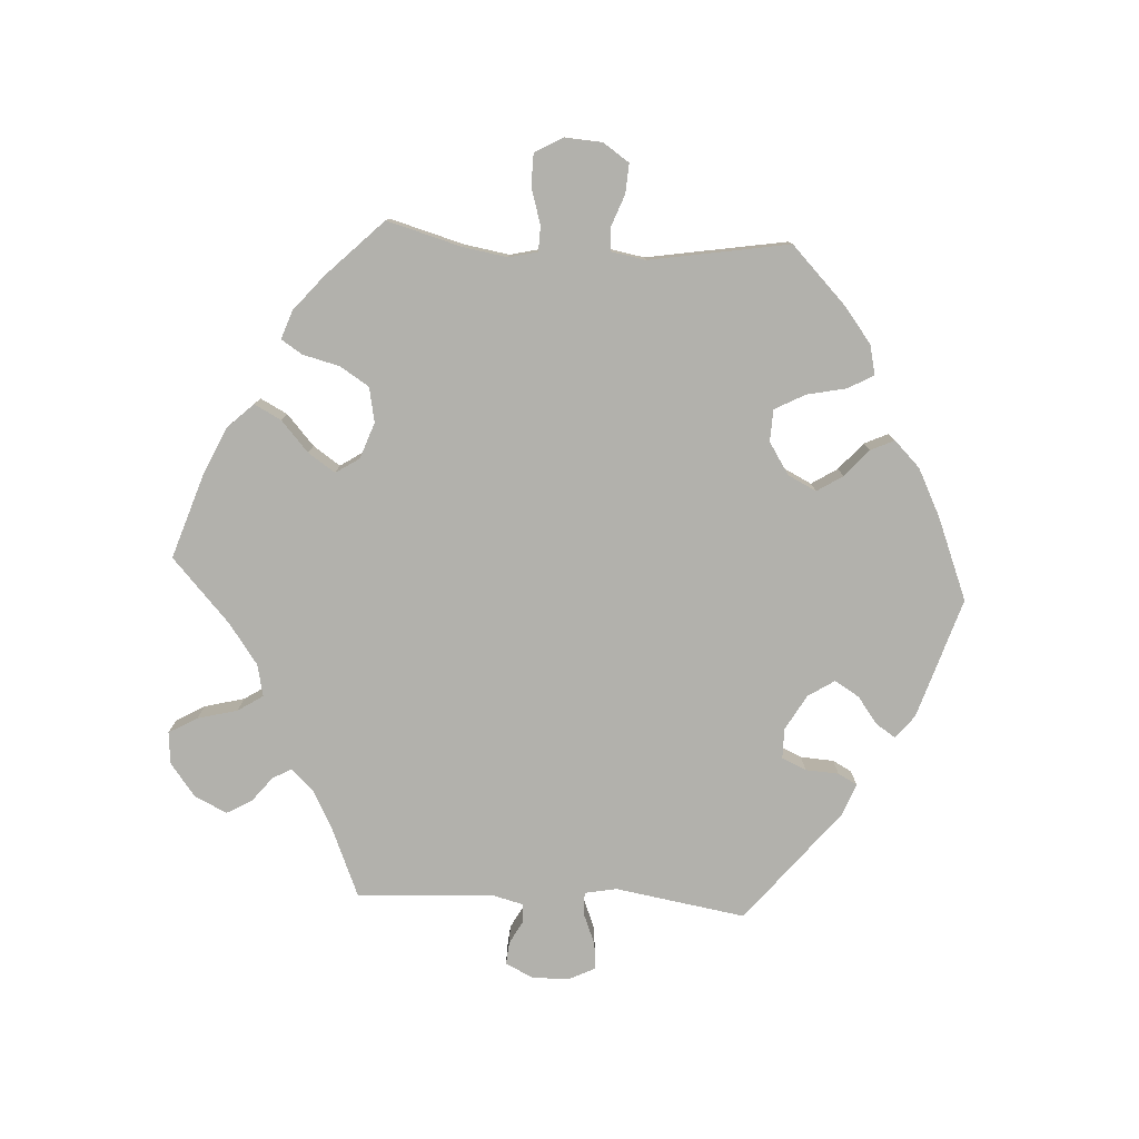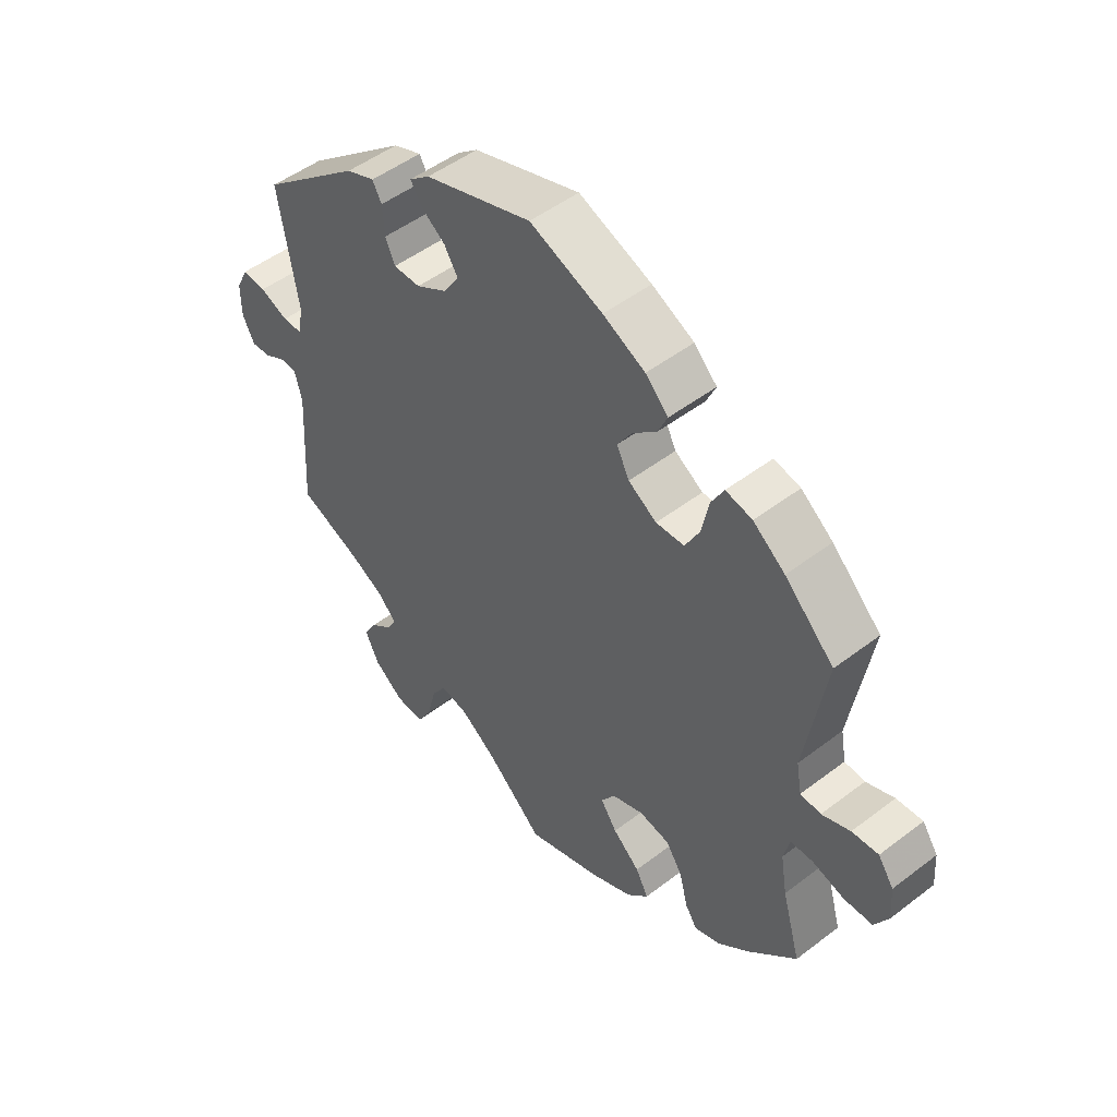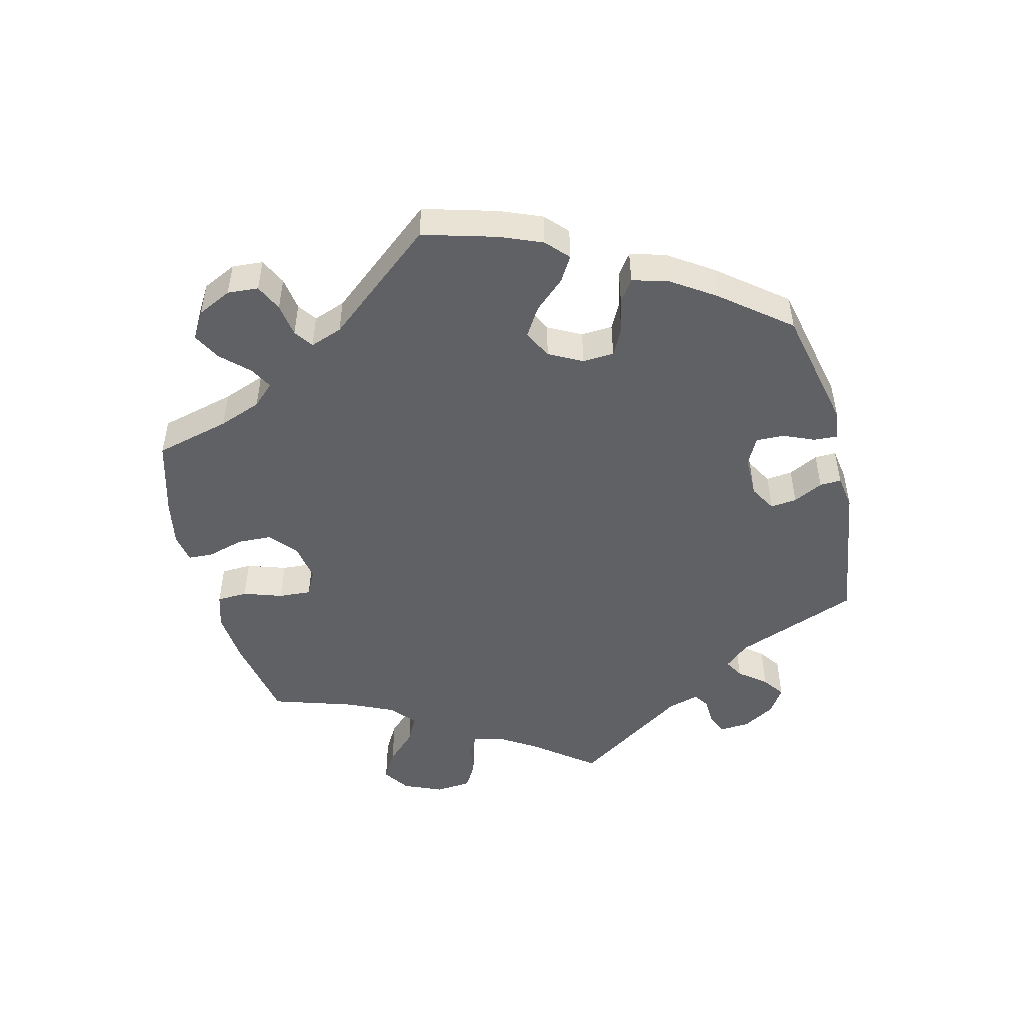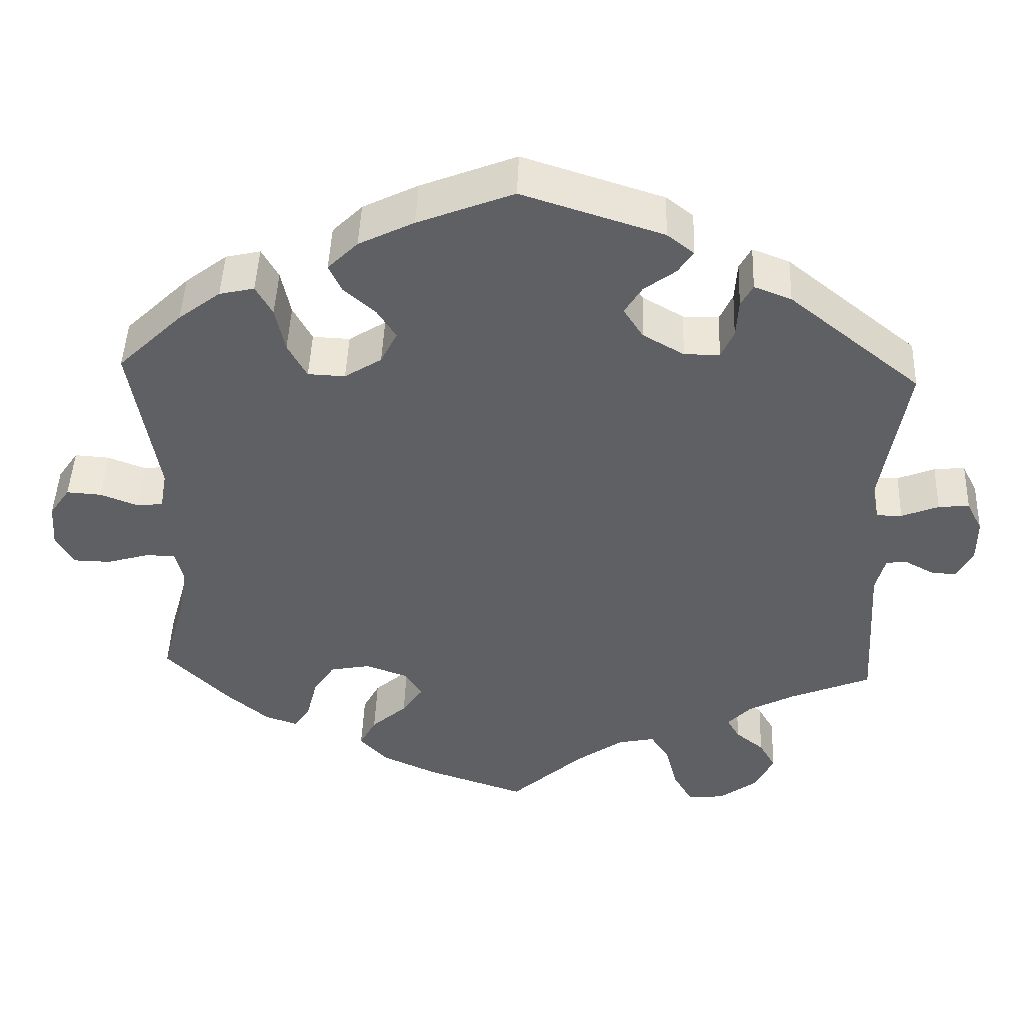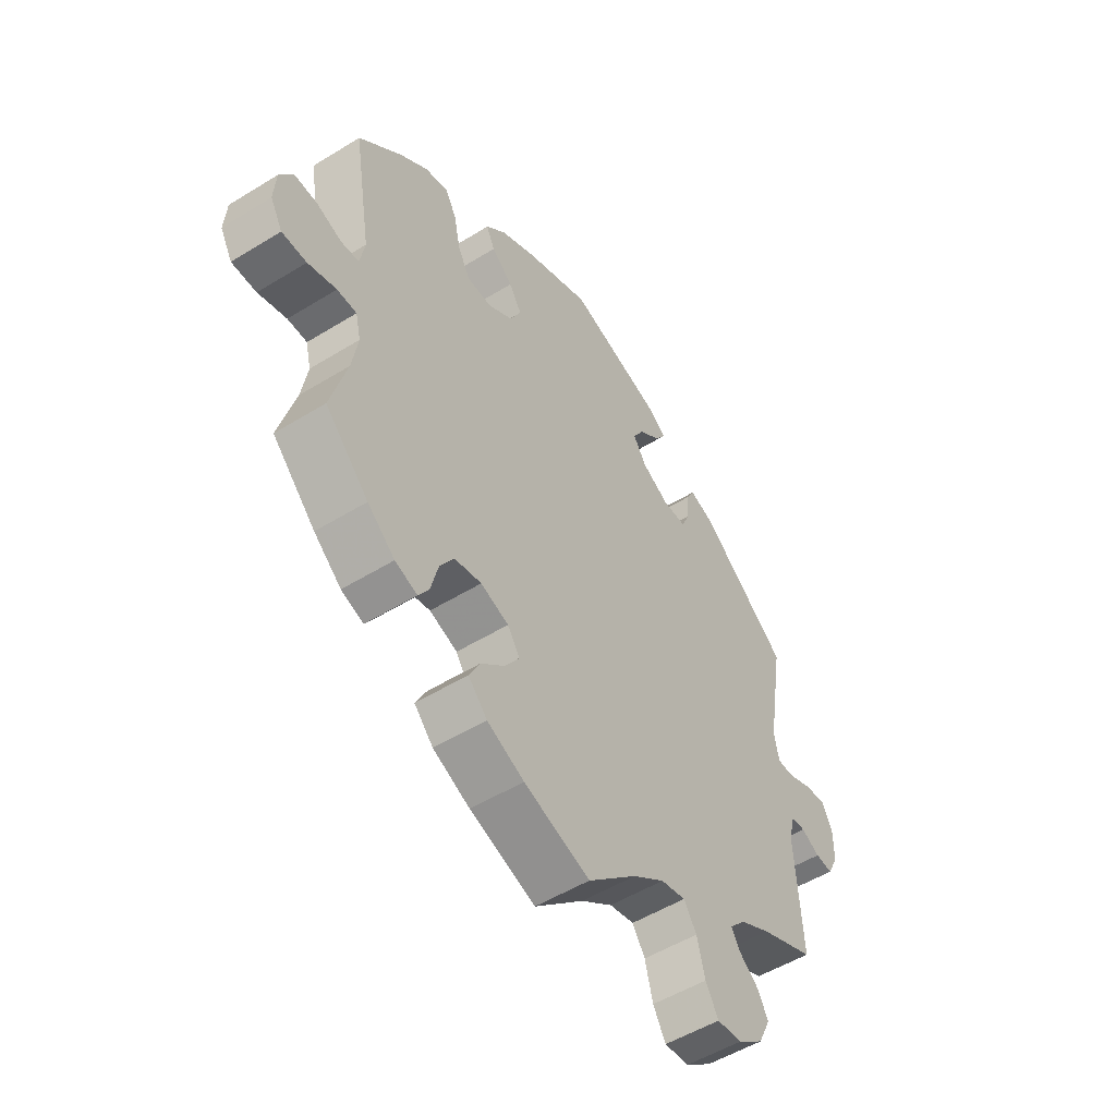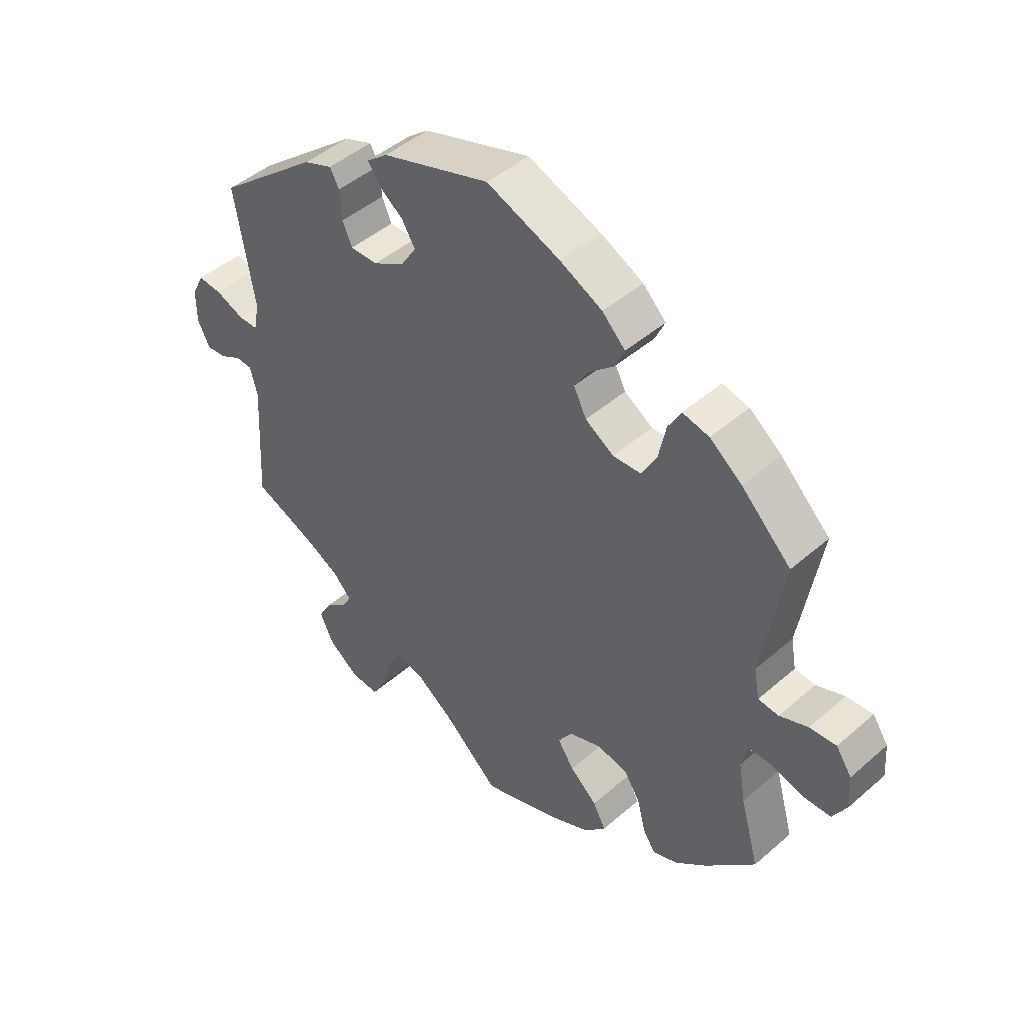
<metadata>
{"format":"obj","ext":"obj","renderer":"f3d","projection":"perspective","resolution":1024,"background":"white","views":[{"elev":-78.9,"azim":-93.2,"up":"+Y"},{"elev":49.6,"azim":-130.2,"up":"+Z"},{"elev":-49.6,"azim":-46.1,"up":"+Y"},{"elev":46.4,"azim":2.2,"up":"+Z"},{"elev":-52.2,"azim":-56.3,"up":"+Z"},{"elev":45.8,"azim":-134.9,"up":"+Z"}]}
</metadata>
<code>
v 0.398 0.07 -0.332
v 0.34 0.07 -0.363
v 0.31 0.07 -0.395
v 0.326 0.07 -0.423
v 0.362 0.07 -0.452
v 0.383 0.07 -0.489
v 0.36 0.07 -0.537
v 0.311 0.07 -0.574
v 0.264 0.07 -0.578
v 0.24 0.07 -0.536
v 0.225 0.07 -0.477
v 0.201 0.07 -0.44
v 0.154 0.07 -0.45
v 0.094 0.07 -0.493
v 0.001 0.07 -0.578
v -0.124 0.07 -0.536
v -0.194 0.07 -0.504
v -0.23 0.07 -0.466
v -0.209 0.07 -0.426
v -0.164 0.07 -0.386
v -0.137 0.07 -0.346
v -0.16 0.07 -0.311
v -0.213 0.07 -0.292
v -0.264 0.07 -0.302
v -0.291 0.07 -0.344
v -0.305 0.07 -0.399
v -0.325 0.07 -0.43
v -0.367 0.07 -0.415
v -0.419 0.07 -0.371
v -0.501 0.07 -0.288
v -0.47 0.07 -0.178
v -0.459 0.07 -0.112
v -0.469 0.07 -0.07
v -0.506 0.07 -0.069
v -0.56 0.07 -0.085
v -0.607 0.07 -0.084
v -0.63 0.07 -0.043
v -0.626 0.07 0.013
v -0.6 0.07 0.051
v -0.556 0.07 0.048
v -0.509 0.07 0.03
v -0.475 0.07 0.033
v -0.466 0.07 0.083
v -0.5 0.07 0.289
v -0.418 0.07 0.369
v -0.365 0.07 0.41
v -0.321 0.07 0.42
v -0.3 0.07 0.382
v -0.288 0.07 0.324
v -0.264 0.07 0.279
v -0.217 0.07 0.277
v -0.17 0.07 0.307
v -0.149 0.07 0.349
v -0.173 0.07 0.387
v -0.213 0.07 0.422
v -0.229 0.07 0.457
v -0.191 0.07 0.495
v -0.121 0.07 0.53
v 0 0.07 0.578
v 0.178 0.07 0.521
v 0.212 0.07 0.494
v 0.193 0.07 0.465
v 0.153 0.07 0.435
v 0.131 0.07 0.399
v 0.156 0.07 0.36
v 0.208 0.07 0.33
v 0.253 0.07 0.33
v 0.269 0.07 0.366
v 0.272 0.07 0.415
v 0.287 0.07 0.443
v 0.334 0.07 0.425
v 0.501 0.07 0.29
v 0.469 0.07 0.097
v 0.478 0.07 0.05
v 0.51 0.07 0.05
v 0.557 0.07 0.069
v 0.596 0.07 0.073
v 0.616 0.07 0.033
v 0.616 0.07 -0.022
v 0.596 0.07 -0.062
v 0.563 0.07 -0.059
v 0.528 0.07 -0.04
v 0.501 0.07 -0.042
v 0.489 0.07 -0.089
v 0.501 0.07 -0.289
v 0.398 0 -0.332
v 0.34 0 -0.363
v 0.31 0 -0.395
v 0.326 0 -0.423
v 0.362 0 -0.452
v 0.383 0 -0.489
v 0.36 0 -0.537
v 0.311 0 -0.574
v 0.264 0 -0.578
v 0.24 0 -0.536
v 0.225 0 -0.477
v 0.201 0 -0.44
v 0.154 0 -0.45
v 0.094 0 -0.493
v 0.001 0 -0.578
v -0.124 0 -0.536
v -0.194 0 -0.504
v -0.23 0 -0.466
v -0.209 0 -0.426
v -0.164 0 -0.386
v -0.137 0 -0.346
v -0.16 0 -0.311
v -0.213 0 -0.292
v -0.264 0 -0.302
v -0.291 0 -0.344
v -0.305 0 -0.399
v -0.325 0 -0.43
v -0.367 0 -0.415
v -0.419 0 -0.371
v -0.501 0 -0.288
v -0.47 0 -0.178
v -0.459 0 -0.112
v -0.469 0 -0.07
v -0.506 0 -0.069
v -0.56 0 -0.085
v -0.607 0 -0.084
v -0.63 0 -0.043
v -0.626 0 0.013
v -0.6 0 0.051
v -0.556 0 0.048
v -0.509 0 0.03
v -0.475 0 0.033
v -0.466 0 0.083
v -0.5 0 0.289
v -0.418 0 0.369
v -0.365 0 0.41
v -0.321 0 0.42
v -0.3 0 0.382
v -0.288 0 0.324
v -0.264 0 0.279
v -0.217 0 0.277
v -0.17 0 0.307
v -0.149 0 0.349
v -0.173 0 0.387
v -0.213 0 0.422
v -0.229 0 0.457
v -0.191 0 0.495
v -0.121 0 0.53
v 0 0 0.578
v 0.178 0 0.521
v 0.212 0 0.494
v 0.193 0 0.465
v 0.153 0 0.435
v 0.131 0 0.399
v 0.156 0 0.36
v 0.208 0 0.33
v 0.253 0 0.33
v 0.269 0 0.366
v 0.272 0 0.415
v 0.287 0 0.443
v 0.334 0 0.425
v 0.501 0 0.29
v 0.469 0 0.097
v 0.478 0 0.05
v 0.51 0 0.05
v 0.557 0 0.069
v 0.596 0 0.073
v 0.616 0 0.033
v 0.616 0 -0.022
v 0.596 0 -0.062
v 0.563 0 -0.059
v 0.528 0 -0.04
v 0.501 0 -0.042
v 0.489 0 -0.089
v 0.501 0 -0.289
f 84 85 1
f 83 84 1 2
f 79 80 81 82
f 79 82 83
f 78 79 83
f 75 76 77 78
f 74 75 78 83
f 70 71 72 73
f 68 69 70 73
f 67 68 73 74
f 66 67 74 83
f 60 61 62 63
f 60 63 64
f 59 60 64
f 58 59 64 65
f 54 55 56 57
f 53 54 57 58
f 46 47 48 49
f 46 49 50
f 43 44 45 46
f 42 43 46 50
f 38 39 40 41
f 38 41 42
f 37 38 42
f 34 35 36 37
f 33 34 37 42
f 32 33 42 50
f 28 29 30 31
f 25 26 27 28
f 24 25 28 31
f 23 24 31 32
f 17 18 19 20
f 17 20 21
f 14 15 16 17
f 13 14 17 21
f 12 13 21 22
f 8 9 10 11
f 8 11 12
f 7 8 12
f 4 5 6 7
f 3 4 7 12
f 65 66 83 2
f 53 58 65 2
f 23 32 50 51
f 23 51 52
f 22 23 52 53
f 12 22 53
f 2 3 12 53
f 86 170 169
f 87 86 169 168
f 167 166 165 164
f 168 167 164
f 168 164 163
f 163 162 161 160
f 168 163 160 159
f 158 157 156 155
f 158 155 154 153
f 159 158 153 152
f 168 159 152 151
f 148 147 146 145
f 149 148 145
f 149 145 144
f 150 149 144 143
f 142 141 140 139
f 143 142 139 138
f 134 133 132 131
f 135 134 131
f 131 130 129 128
f 135 131 128 127
f 126 125 124 123
f 127 126 123
f 127 123 122
f 122 121 120 119
f 127 122 119 118
f 135 127 118 117
f 116 115 114 113
f 113 112 111 110
f 116 113 110 109
f 117 116 109 108
f 105 104 103 102
f 106 105 102
f 102 101 100 99
f 106 102 99 98
f 107 106 98 97
f 96 95 94 93
f 97 96 93
f 97 93 92
f 92 91 90 89
f 97 92 89 88
f 87 168 151 150
f 87 150 143 138
f 136 135 117 108
f 137 136 108
f 138 137 108 107
f 138 107 97
f 138 97 88 87
f 1 86 87 2
f 2 87 88 3
f 3 88 89 4
f 4 89 90 5
f 5 90 91 6
f 6 91 92 7
f 7 92 93 8
f 8 93 94 9
f 9 94 95 10
f 10 95 96 11
f 11 96 97 12
f 12 97 98 13
f 13 98 99 14
f 14 99 100 15
f 15 100 101 16
f 16 101 102 17
f 17 102 103 18
f 18 103 104 19
f 19 104 105 20
f 20 105 106 21
f 21 106 107 22
f 22 107 108 23
f 23 108 109 24
f 24 109 110 25
f 25 110 111 26
f 26 111 112 27
f 27 112 113 28
f 28 113 114 29
f 29 114 115 30
f 30 115 116 31
f 31 116 117 32
f 32 117 118 33
f 33 118 119 34
f 34 119 120 35
f 35 120 121 36
f 36 121 122 37
f 37 122 123 38
f 38 123 124 39
f 39 124 125 40
f 40 125 126 41
f 41 126 127 42
f 42 127 128 43
f 43 128 129 44
f 44 129 130 45
f 45 130 131 46
f 46 131 132 47
f 47 132 133 48
f 48 133 134 49
f 49 134 135 50
f 50 135 136 51
f 51 136 137 52
f 52 137 138 53
f 53 138 139 54
f 54 139 140 55
f 55 140 141 56
f 56 141 142 57
f 57 142 143 58
f 58 143 144 59
f 59 144 145 60
f 60 145 146 61
f 61 146 147 62
f 62 147 148 63
f 63 148 149 64
f 64 149 150 65
f 65 150 151 66
f 66 151 152 67
f 67 152 153 68
f 68 153 154 69
f 69 154 155 70
f 70 155 156 71
f 71 156 157 72
f 72 157 158 73
f 73 158 159 74
f 74 159 160 75
f 75 160 161 76
f 76 161 162 77
f 77 162 163 78
f 78 163 164 79
f 79 164 165 80
f 80 165 166 81
f 81 166 167 82
f 82 167 168 83
f 83 168 169 84
f 84 169 170 85
f 85 170 86 1

</code>
